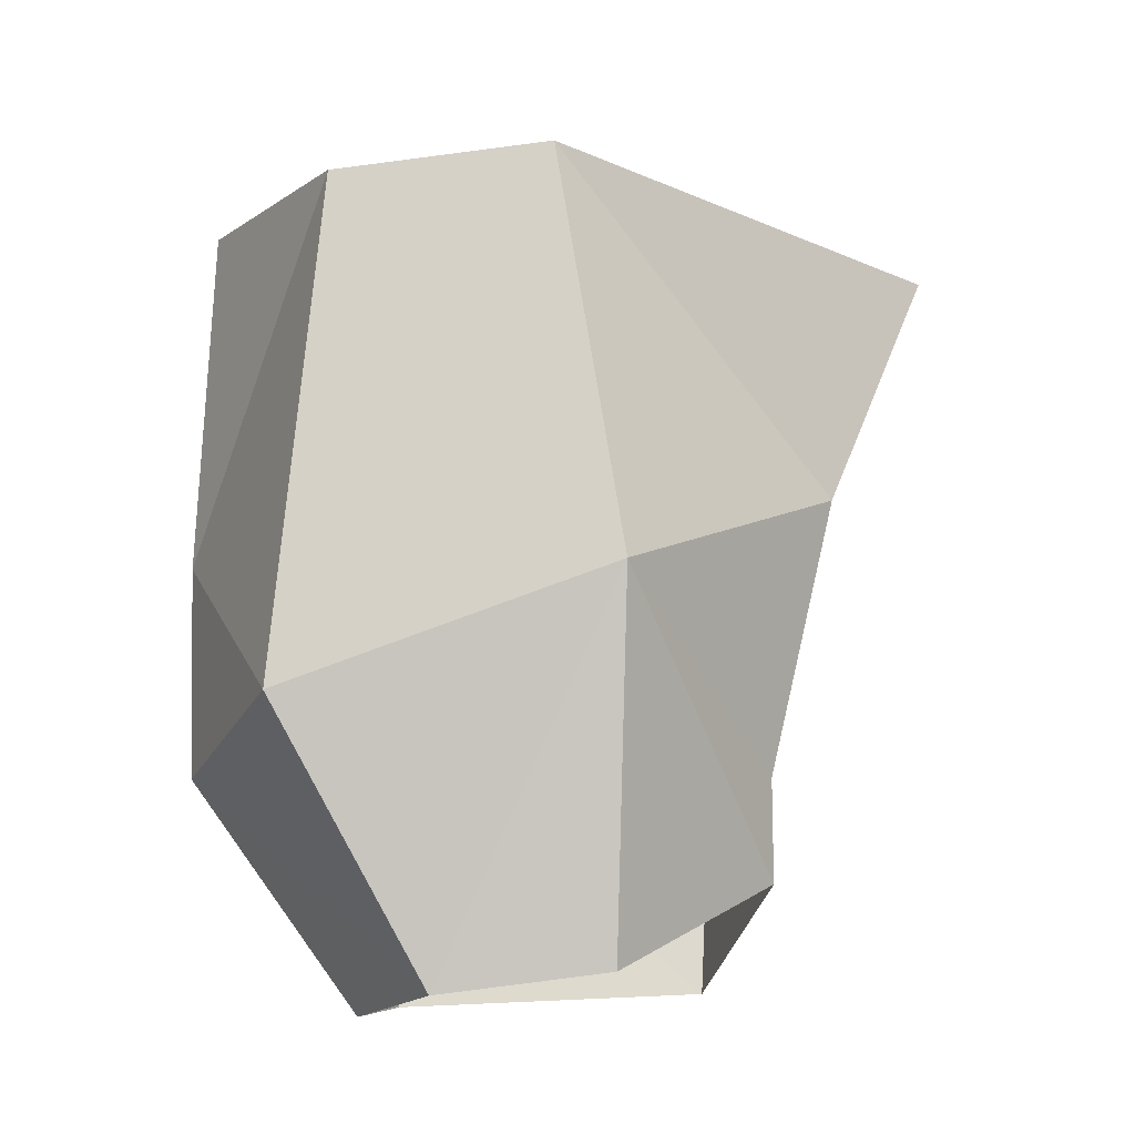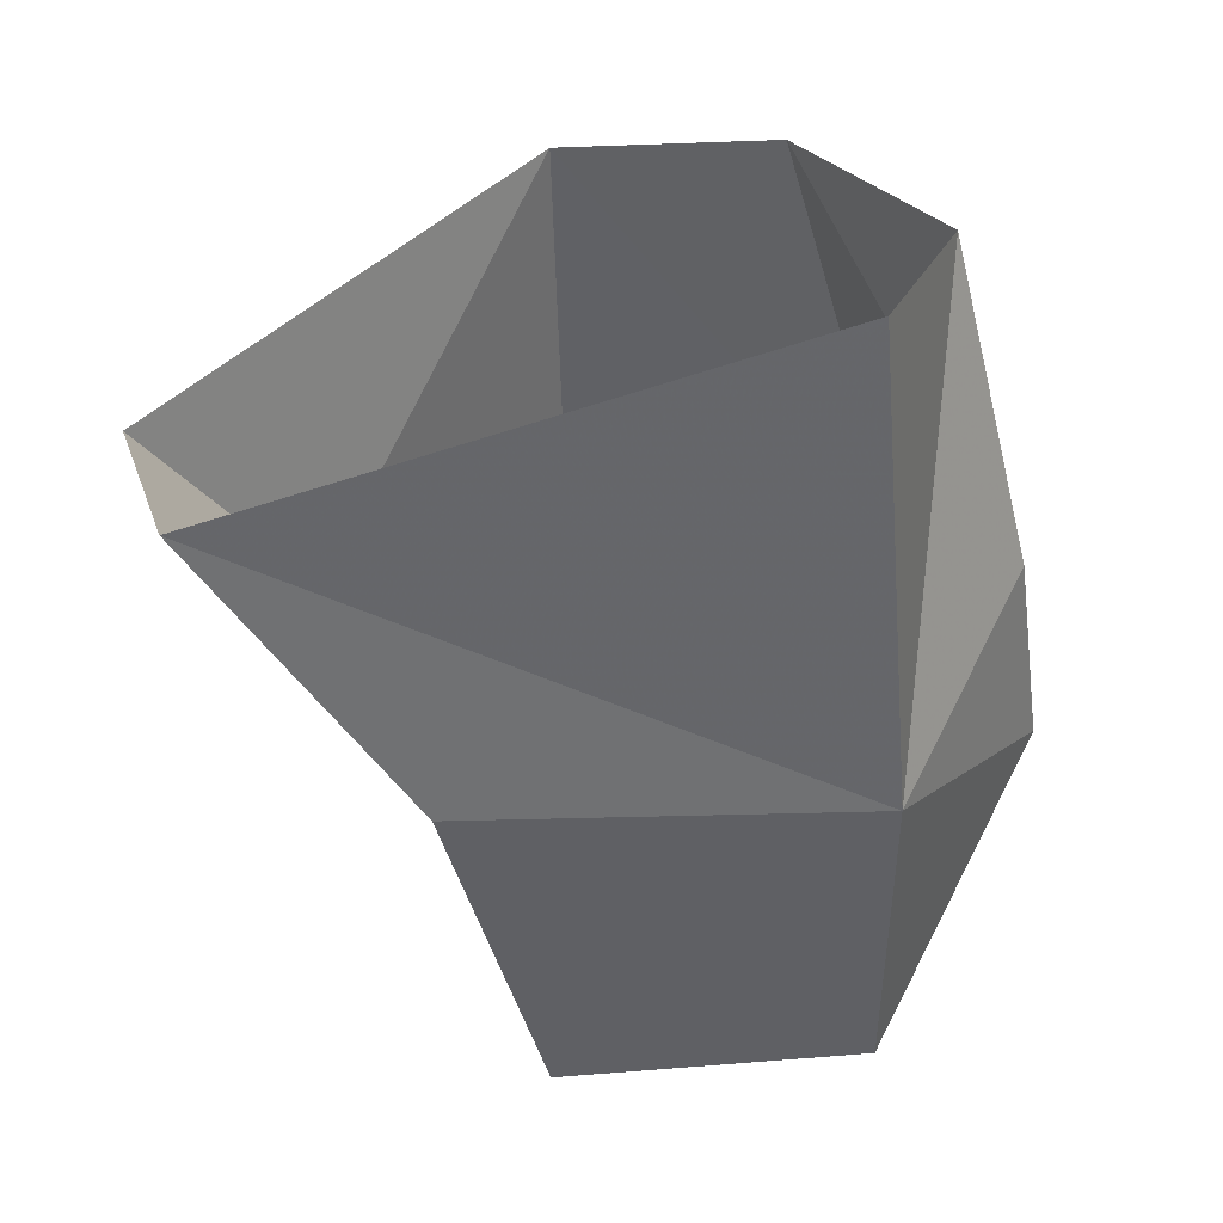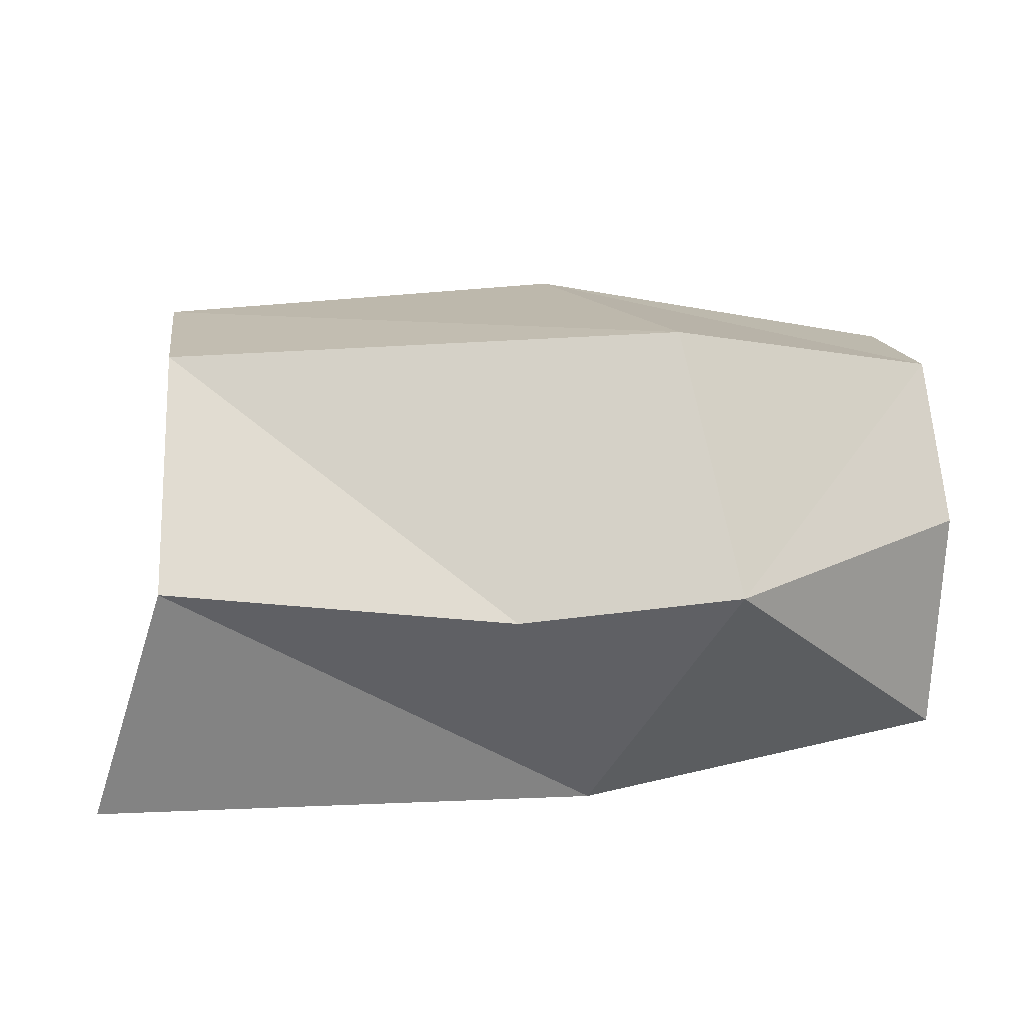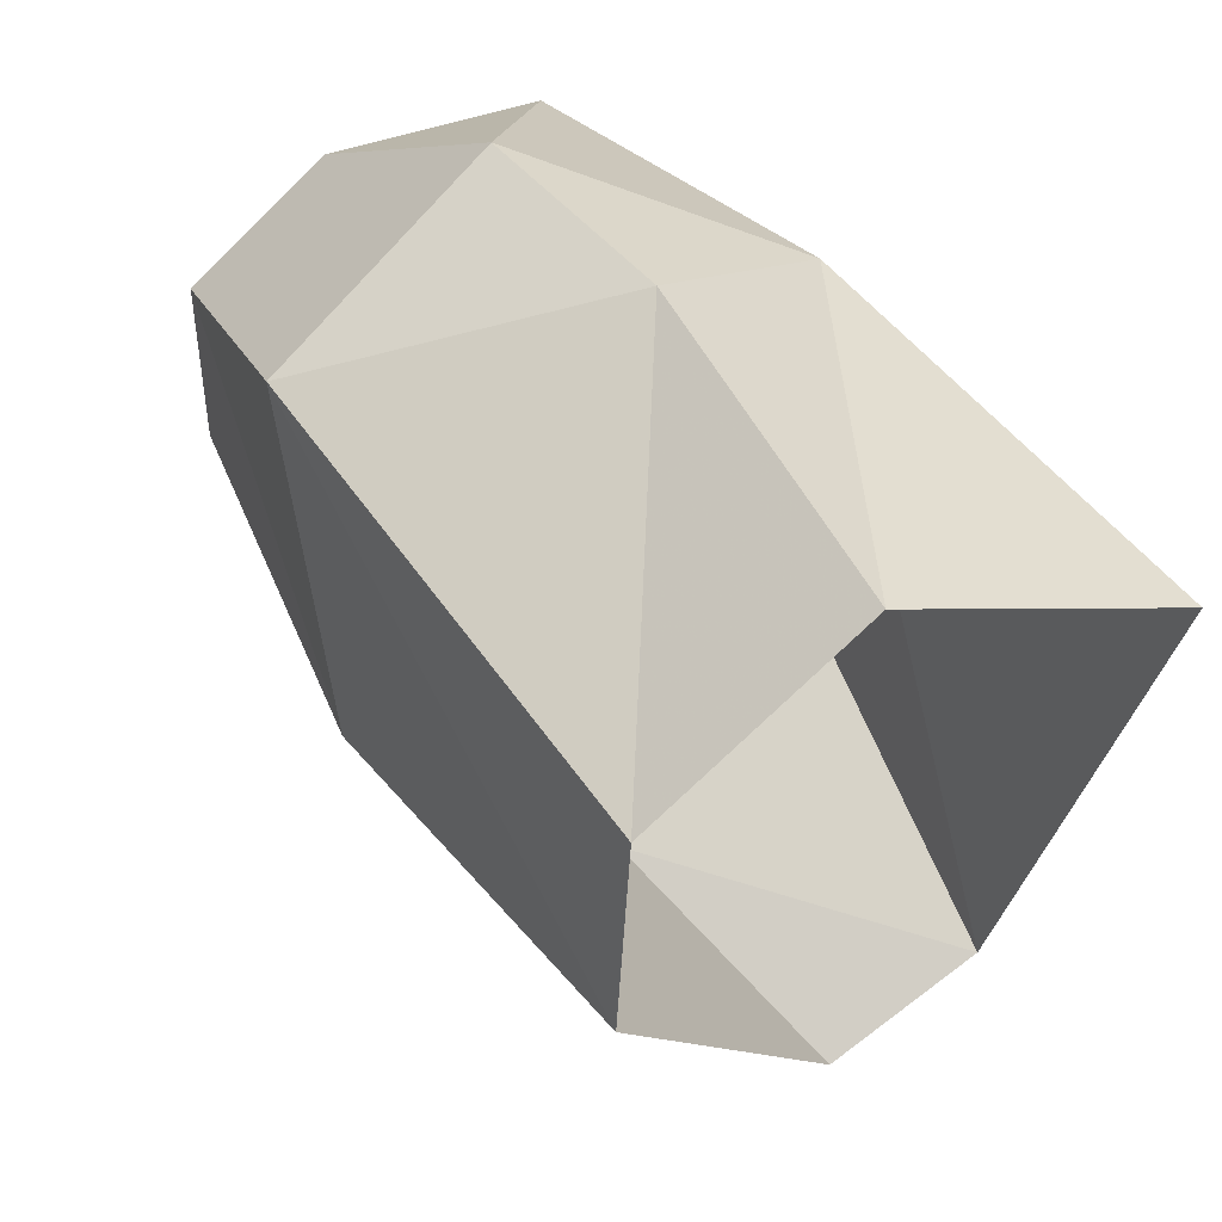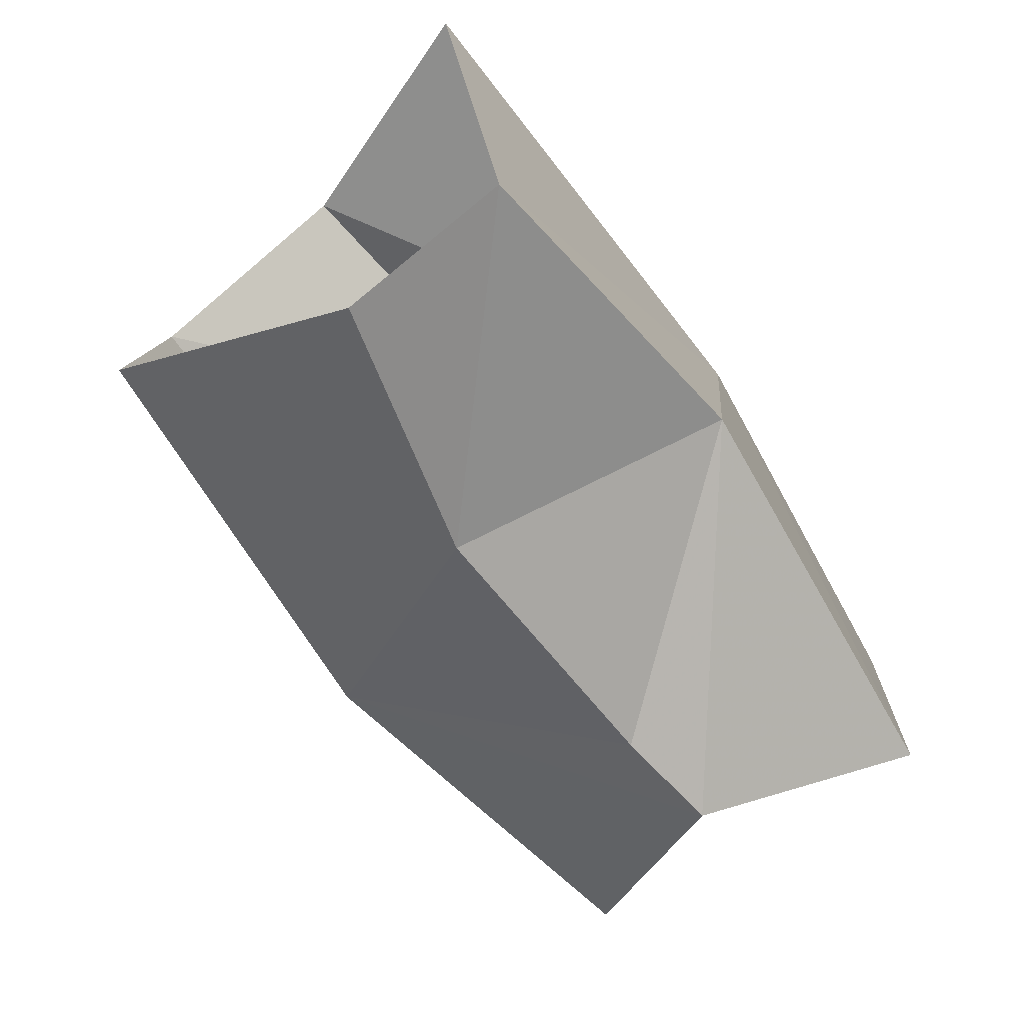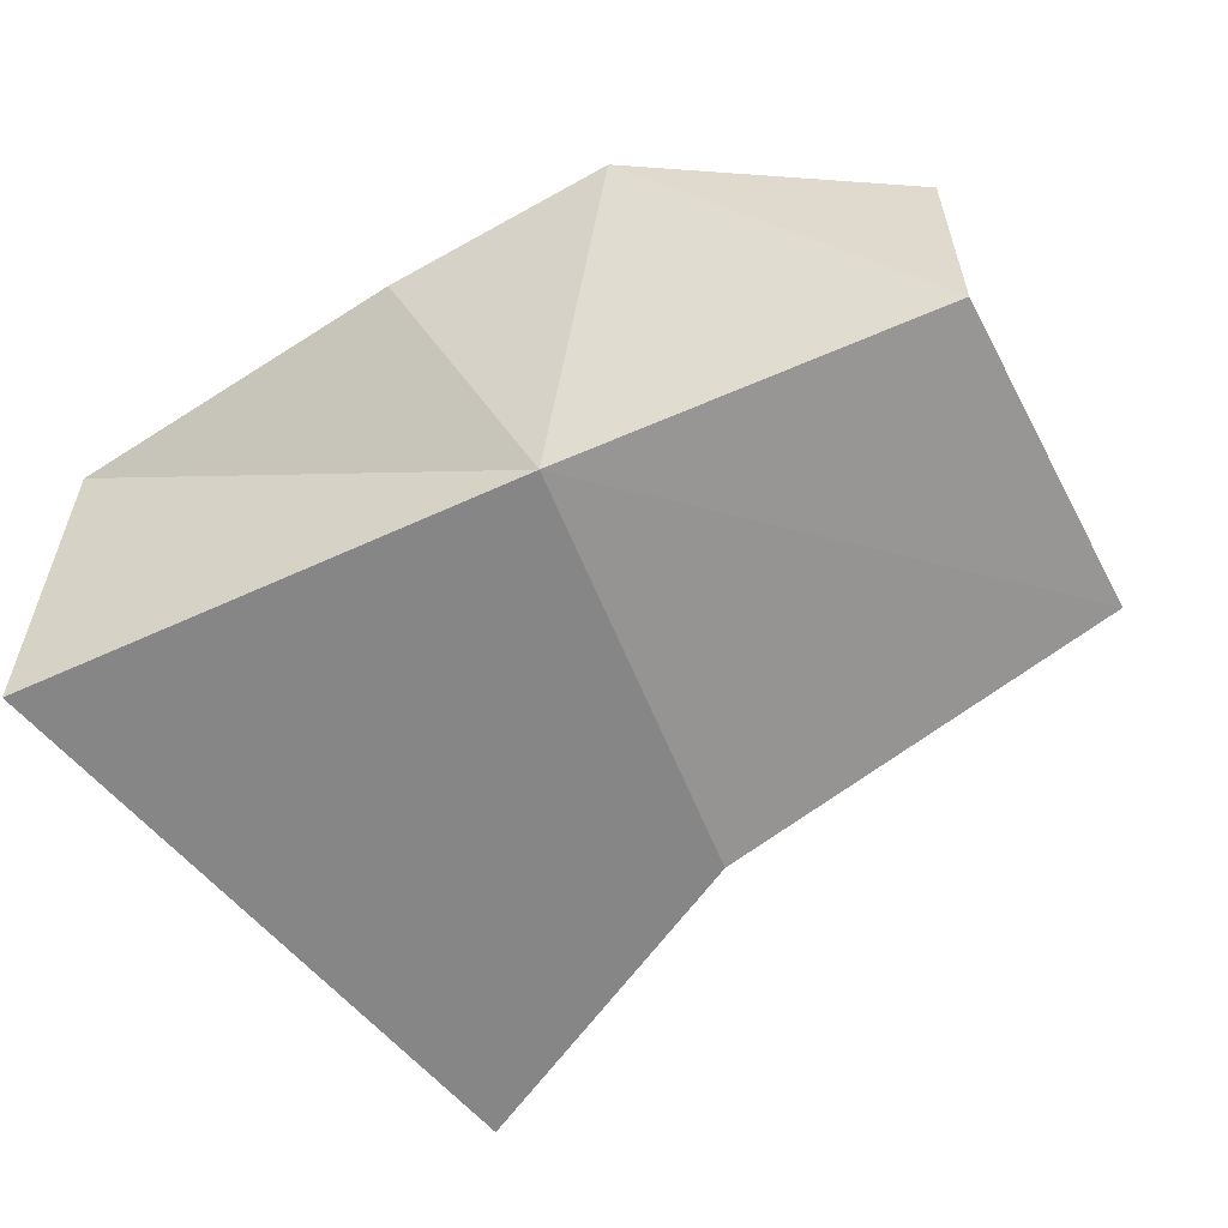
<metadata>
{"format":"obj","ext":"obj","renderer":"f3d","projection":"perspective","resolution":1024,"background":"white","views":[{"elev":79.3,"azim":87.5,"up":"+Y"},{"elev":-52.3,"azim":-81.7,"up":"+Y"},{"elev":11.7,"azim":-3.9,"up":"+Y"},{"elev":48.6,"azim":-122.1,"up":"+Z"},{"elev":-77.3,"azim":-52.0,"up":"+Z"},{"elev":-64.8,"azim":27.8,"up":"+Y"}]}
</metadata>
<code>
o TestBicepArmor.l_Cube.008
v -0.09477 0.05486 0.05667
v -0.09808 0.06032 -0.000954
v -0.1163 -0.06592 0.07299
v -0.07904 -0.05797 -0.08733
v 0.1086 0.05067 -0.007148
v 0.1137 -0.05077 0.05221
v 0.1138 -0.04807 -0.03265
v 0.1123 0.04855 0.03822
v 0.01077 0.0665 -0.01402
v 0.0164 -0.0665 0.06547
v 0.03839 0.06265 0.07487
v 0.006411 -0.06367 -0.04314
v -0.07904 -0.01419 -0.1021
v -0.0963 -0.001112 0.09232
v 0.08703 0.004135 -0.05003
v -0.005365 -0.007805 0.1018
v 0.05235 -0.002203 0.1021
v -0.01388 0.00661 -0.07137
v 0.05958 0.00699 -0.05085
v 0.1163 0.008174 0.05893
f 17 11 8
f 9 5 8
f 12 7 15
f 10 6 7
f 11 9 8
f 1 11 16
f 4 12 18
f 4 3 10
f 2 9 11
f 17 20 6
f 9 19 15
f 14 16 10
f 16 17 10
f 2 13 18
f 18 19 9
f 20 17 8
f 19 12 15
f 12 10 7
f 14 1 16
f 16 11 17
f 13 4 18
f 19 18 12
f 12 4 10
f 1 2 11
f 10 17 6
f 5 9 15
f 3 14 10
f 9 2 18

</code>
